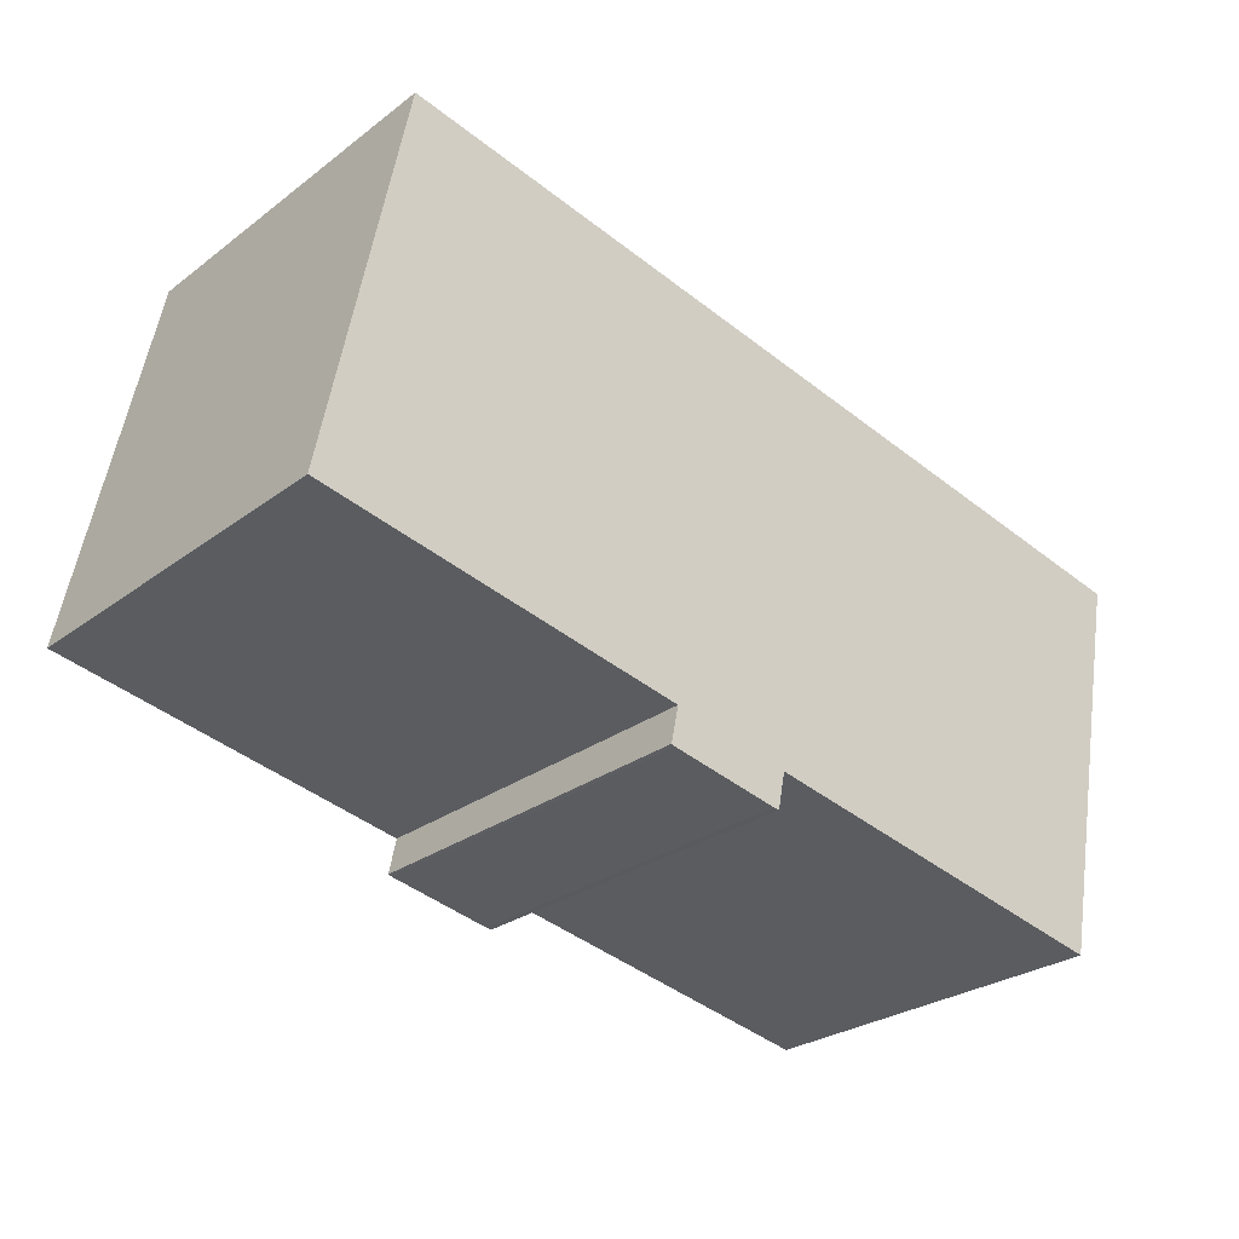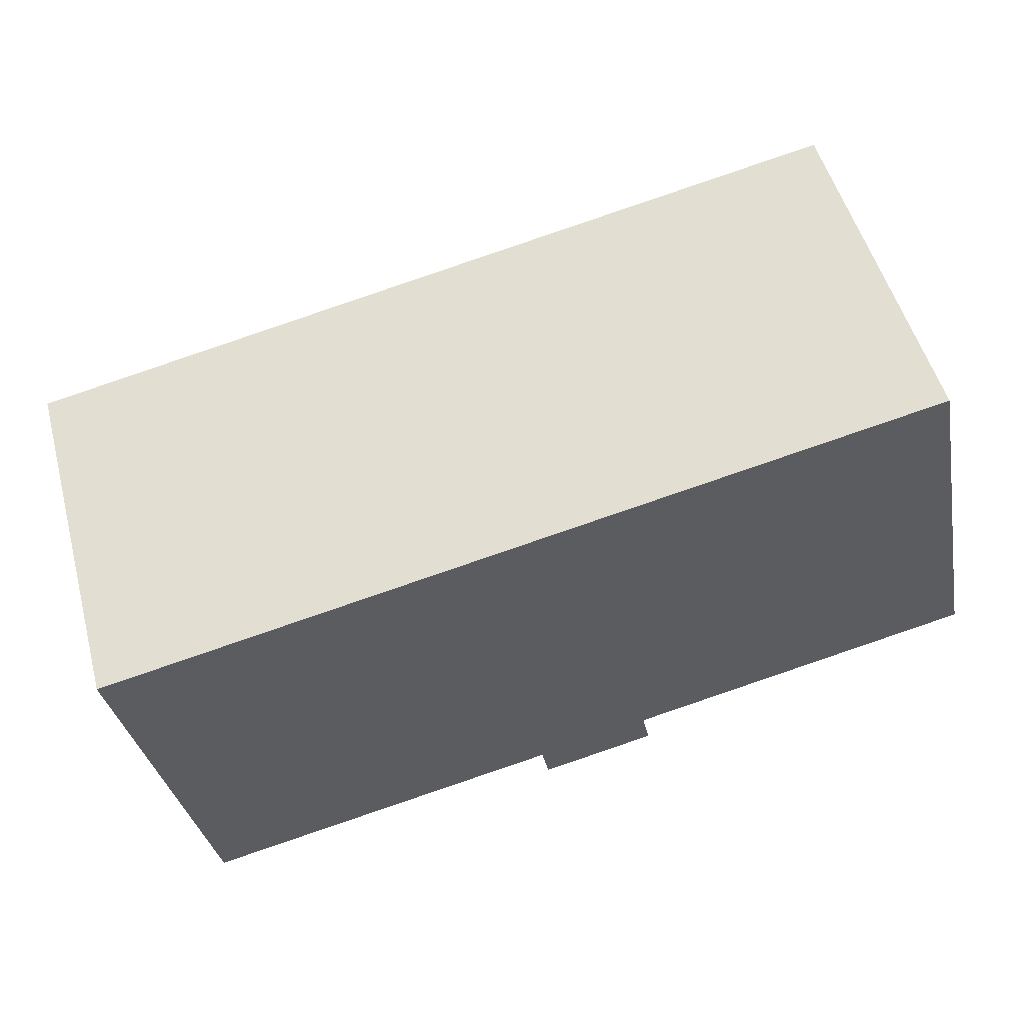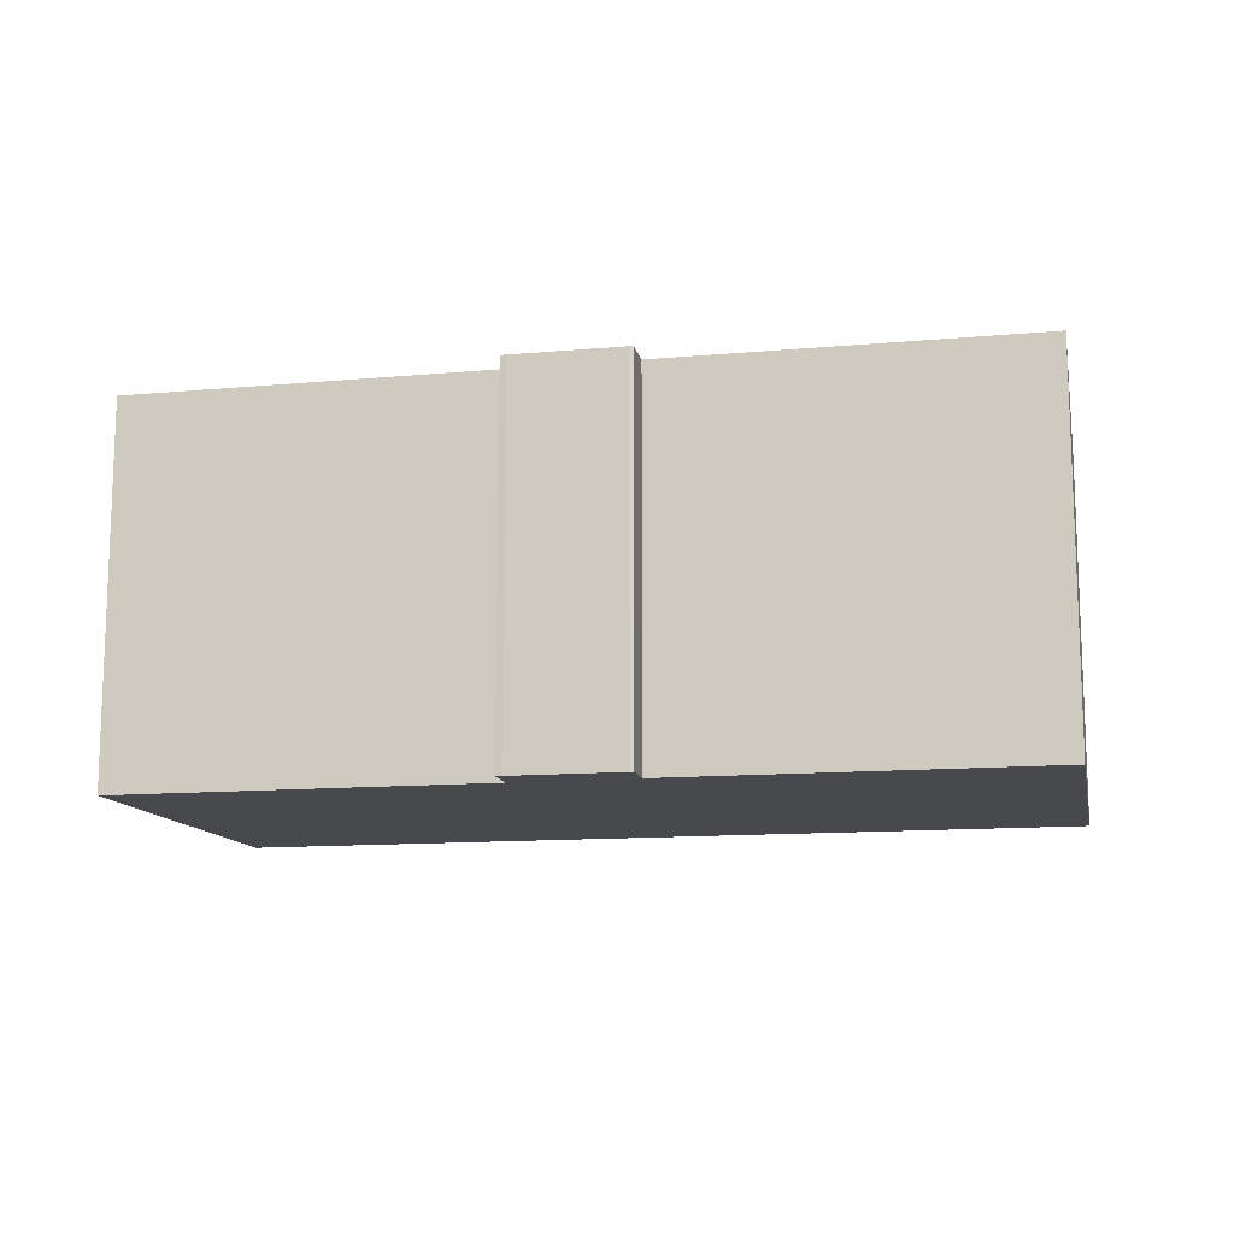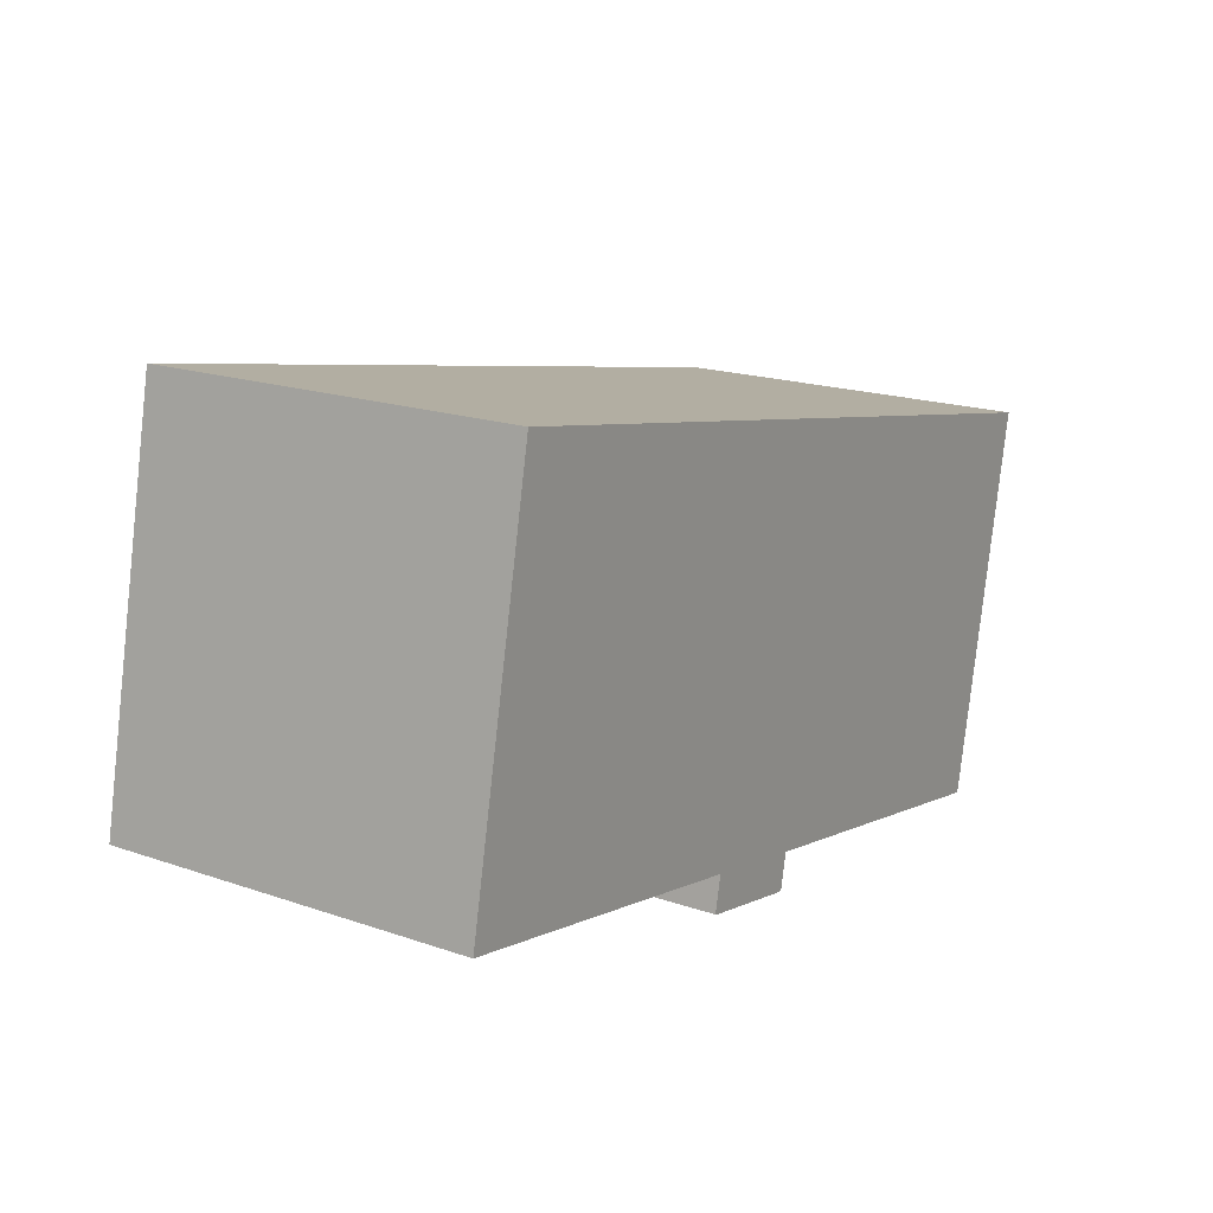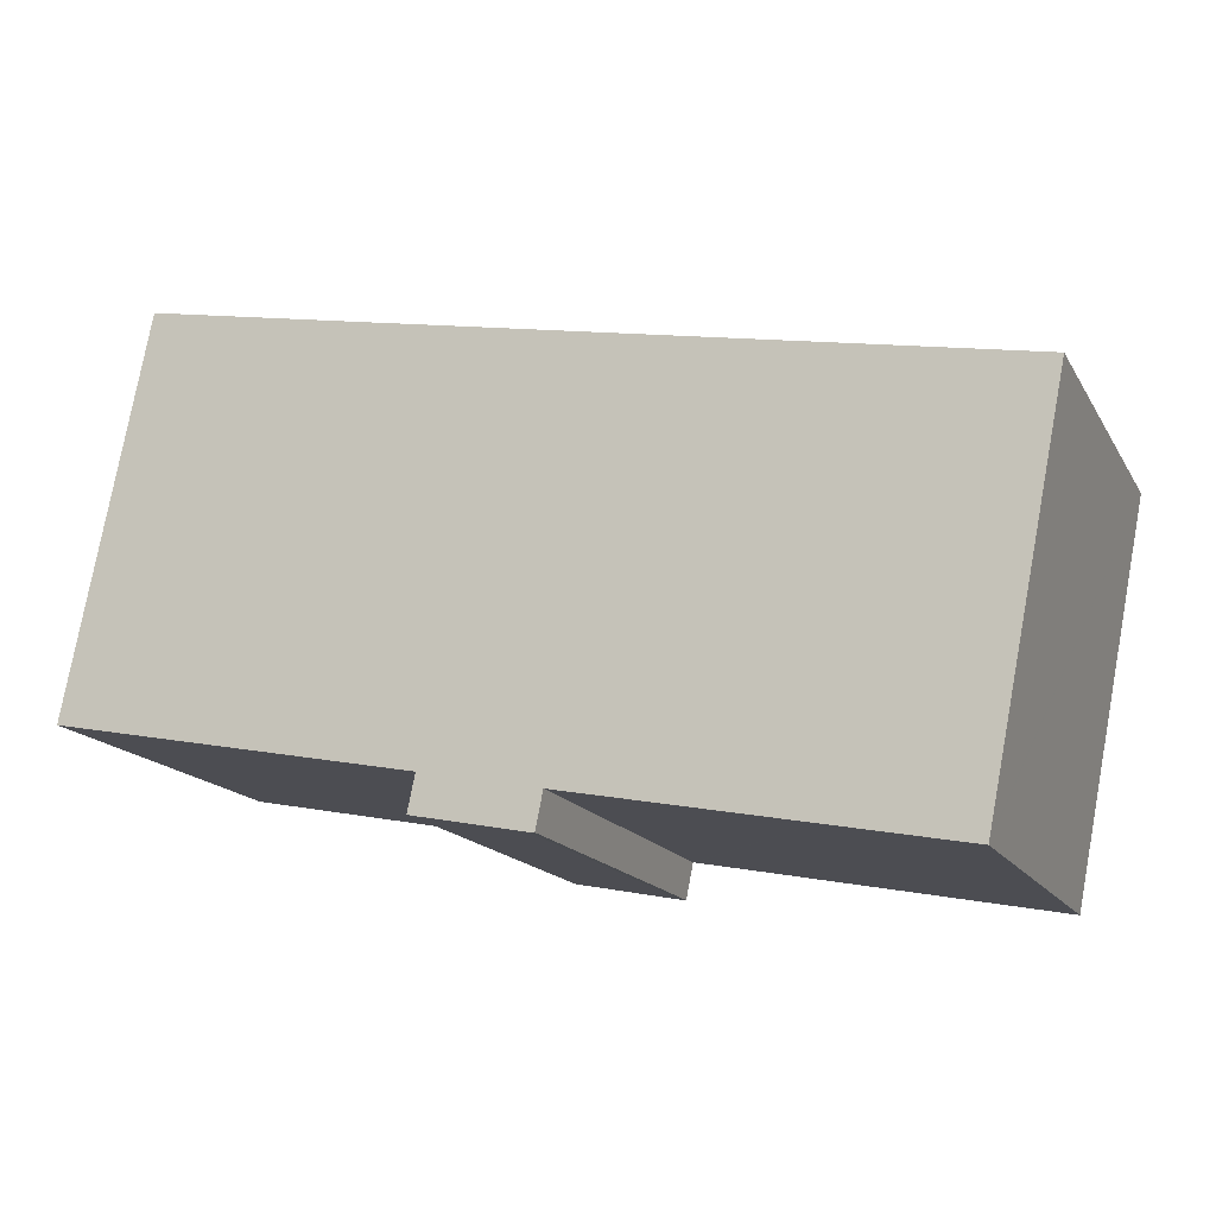
<metadata>
{"format":"obj","ext":"obj","renderer":"f3d","projection":"perspective","resolution":1024,"background":"white","views":[{"elev":-27.3,"azim":-41.3,"up":"+Z"},{"elev":52.5,"azim":164.8,"up":"+Z"},{"elev":-12.5,"azim":-156.9,"up":"+Y"},{"elev":18.6,"azim":-56.6,"up":"+Z"},{"elev":-16.1,"azim":21.3,"up":"+Z"}]}
</metadata>
<code>
v  2.098 10 10.48
v  9.648 10 -1.907
v  0 10 6.124e-16
v  24.84 10 6.045
v  12.83 10 -2.543
v  12.87 10 -2.55
v  19.12 10 -3.77
v  22.73 10 -4.474
v  22.75 10 -4.41
v  9.687 10 -1.915
v  9.583 10 -2.916
v  9.487 10 -2.881
v  9.78 10 -2.955
v  12.12 10 -3.425
v  12.48 10 -3.497
v  12.64 10 -3.517
v  22.73 2.74e-16 -4.474
v  22.75 2.7e-16 -4.41
v  24.84 -3.701e-16 6.045
v  12.83 1.557e-16 -2.543
v  12.64 2.154e-16 -3.517
v  19.12 2.308e-16 -3.77
v  12.87 1.561e-16 -2.55
v  12.48 2.141e-16 -3.497
v  9.583 1.786e-16 -2.916
v  12.12 2.097e-16 -3.425
v  9.78 1.809e-16 -2.955
v  9.487 1.764e-16 -2.881
v  9.687 1.173e-16 -1.915
v  0 0 0
v  9.648 1.168e-16 -1.907
v  2.098 -6.418e-16 10.48
g defaultobject
f 1 2 3
f 2 1 4
f 2 4 5
f 5 4 6
f 6 4 7
f 7 4 8
f 8 4 9
f 10 11 12
f 11 10 13
f 13 10 14
f 14 10 5
f 14 5 15
f 15 5 16
f 9 17 8
f 17 9 4
f 17 4 18
f 18 4 19
f 20 16 5
f 16 20 21
f 17 7 8
f 7 17 6
f 6 17 22
f 6 22 5
f 5 22 20
f 20 22 23
f 21 15 16
f 15 21 24
f 24 14 15
f 14 24 13
f 13 24 11
f 11 24 25
f 25 24 26
f 25 26 27
f 25 12 11
f 12 25 28
f 29 2 10
f 2 29 3
f 3 29 30
f 30 29 31
f 28 10 12
f 10 28 29
f 30 1 3
f 1 30 32
f 32 4 1
f 4 32 19
f 31 32 30
f 32 31 19
f 19 31 20
f 19 20 23
f 19 23 22
f 19 22 17
f 19 17 18
f 25 29 28
f 29 25 20
f 20 25 27
f 20 27 26
f 20 26 24
f 20 24 21

</code>
